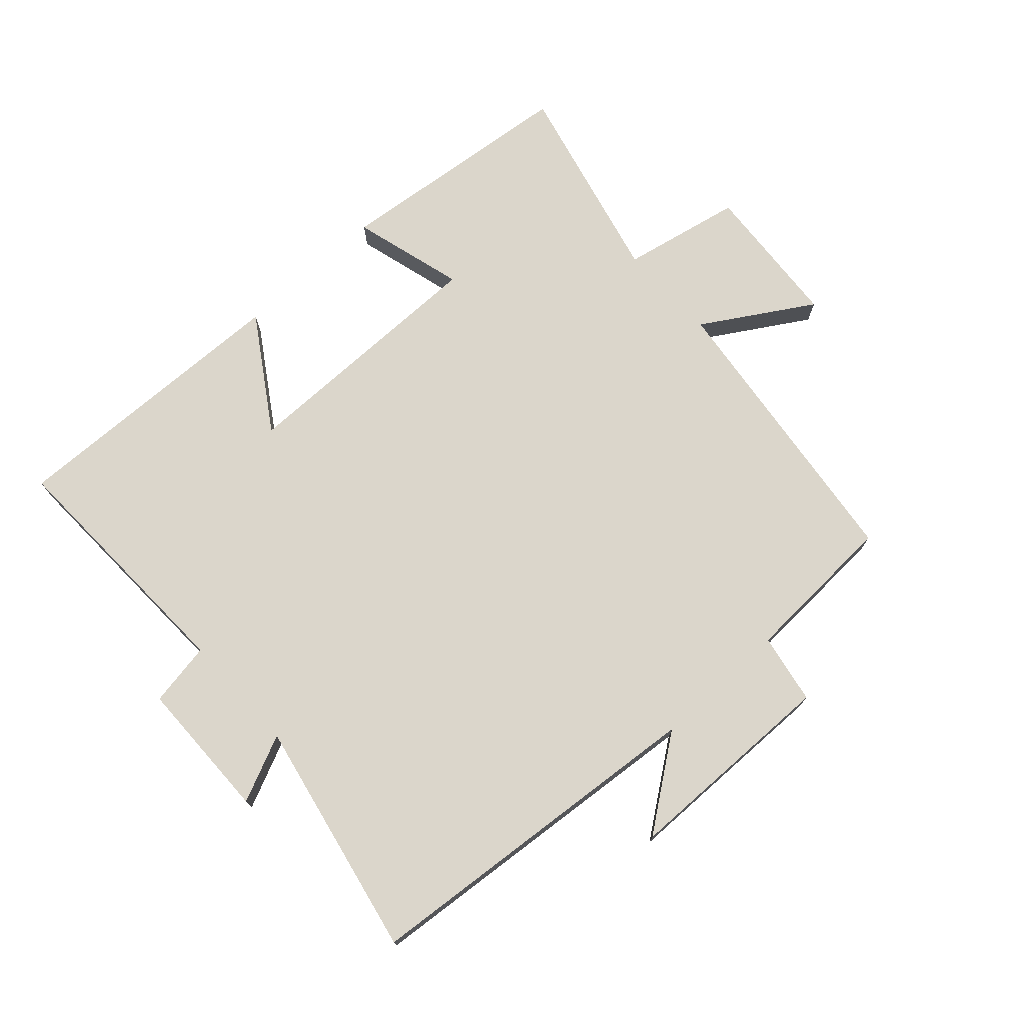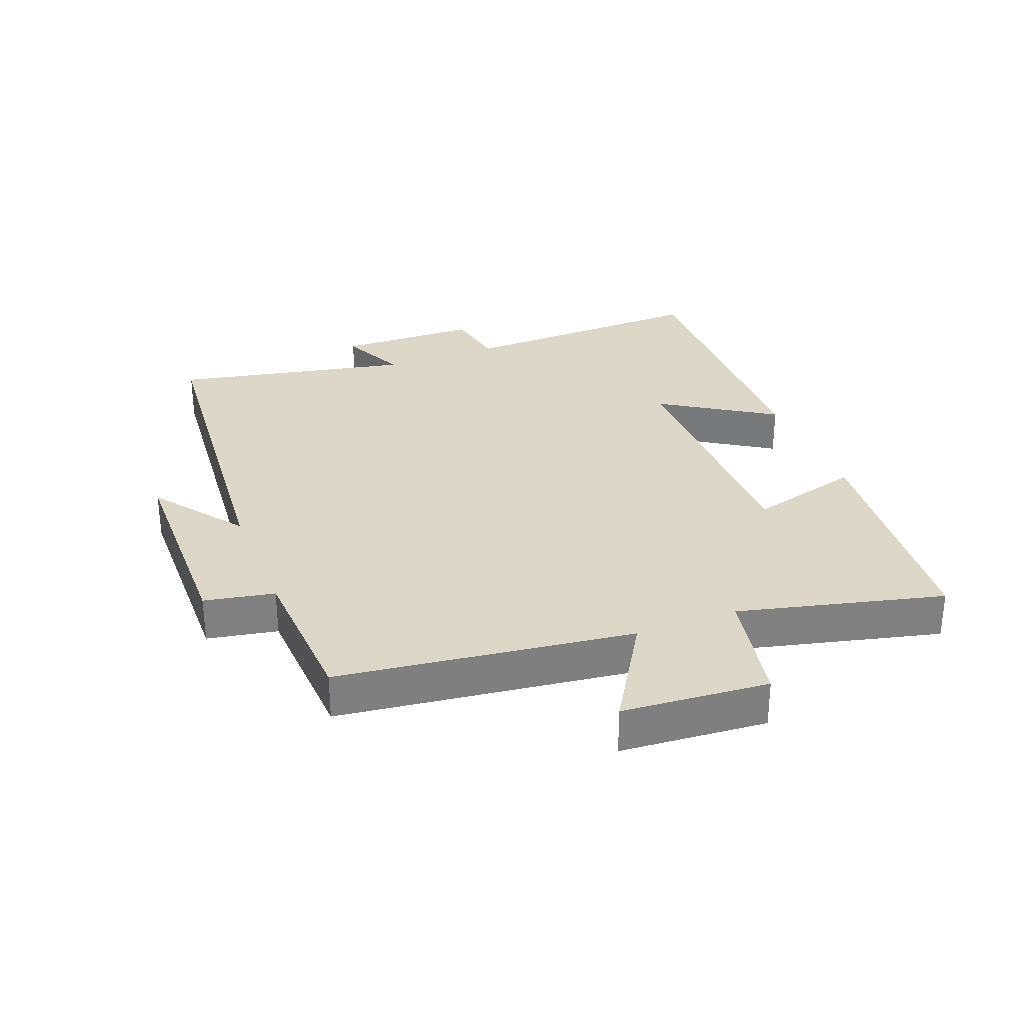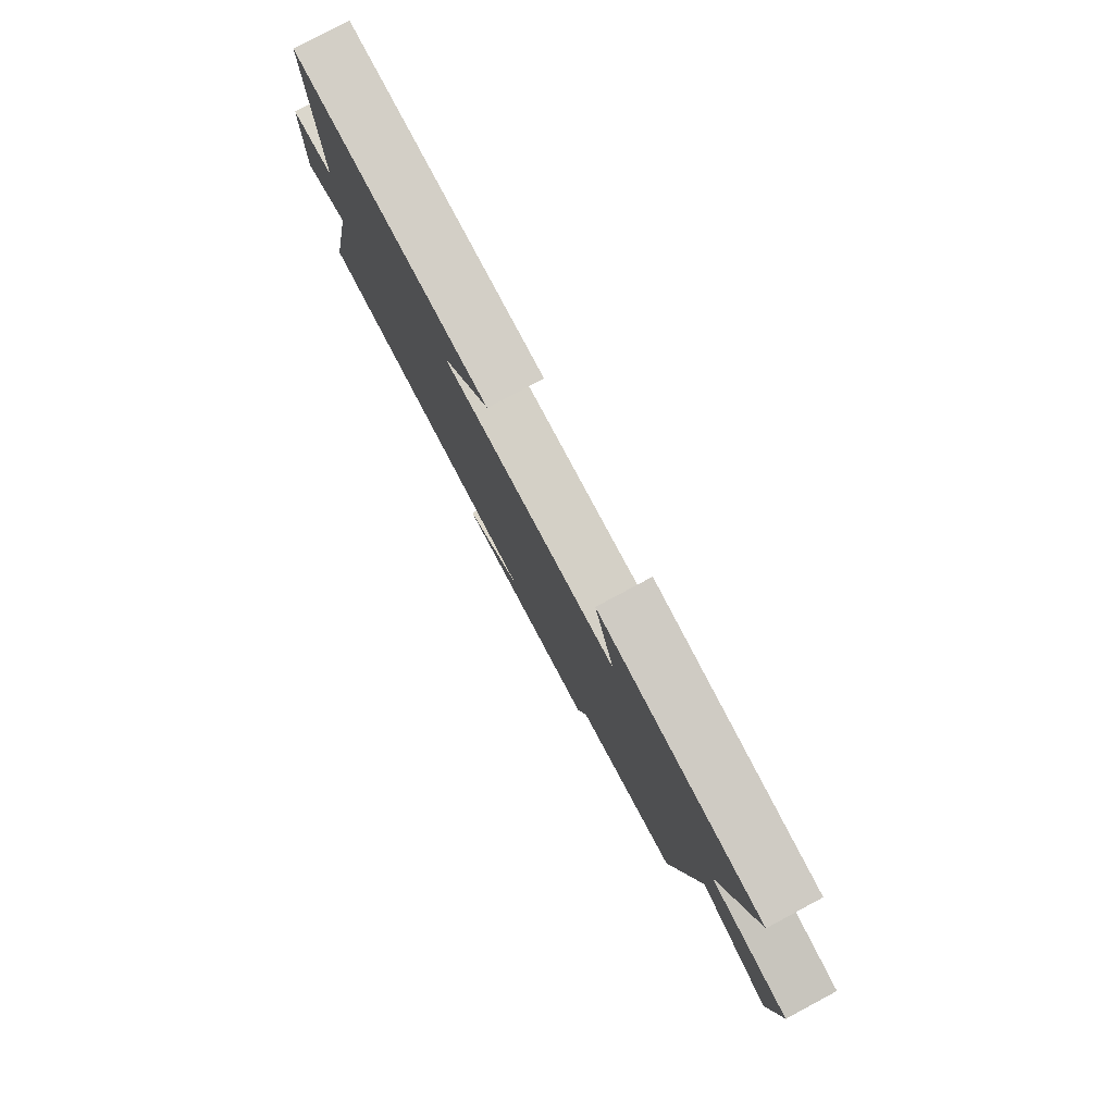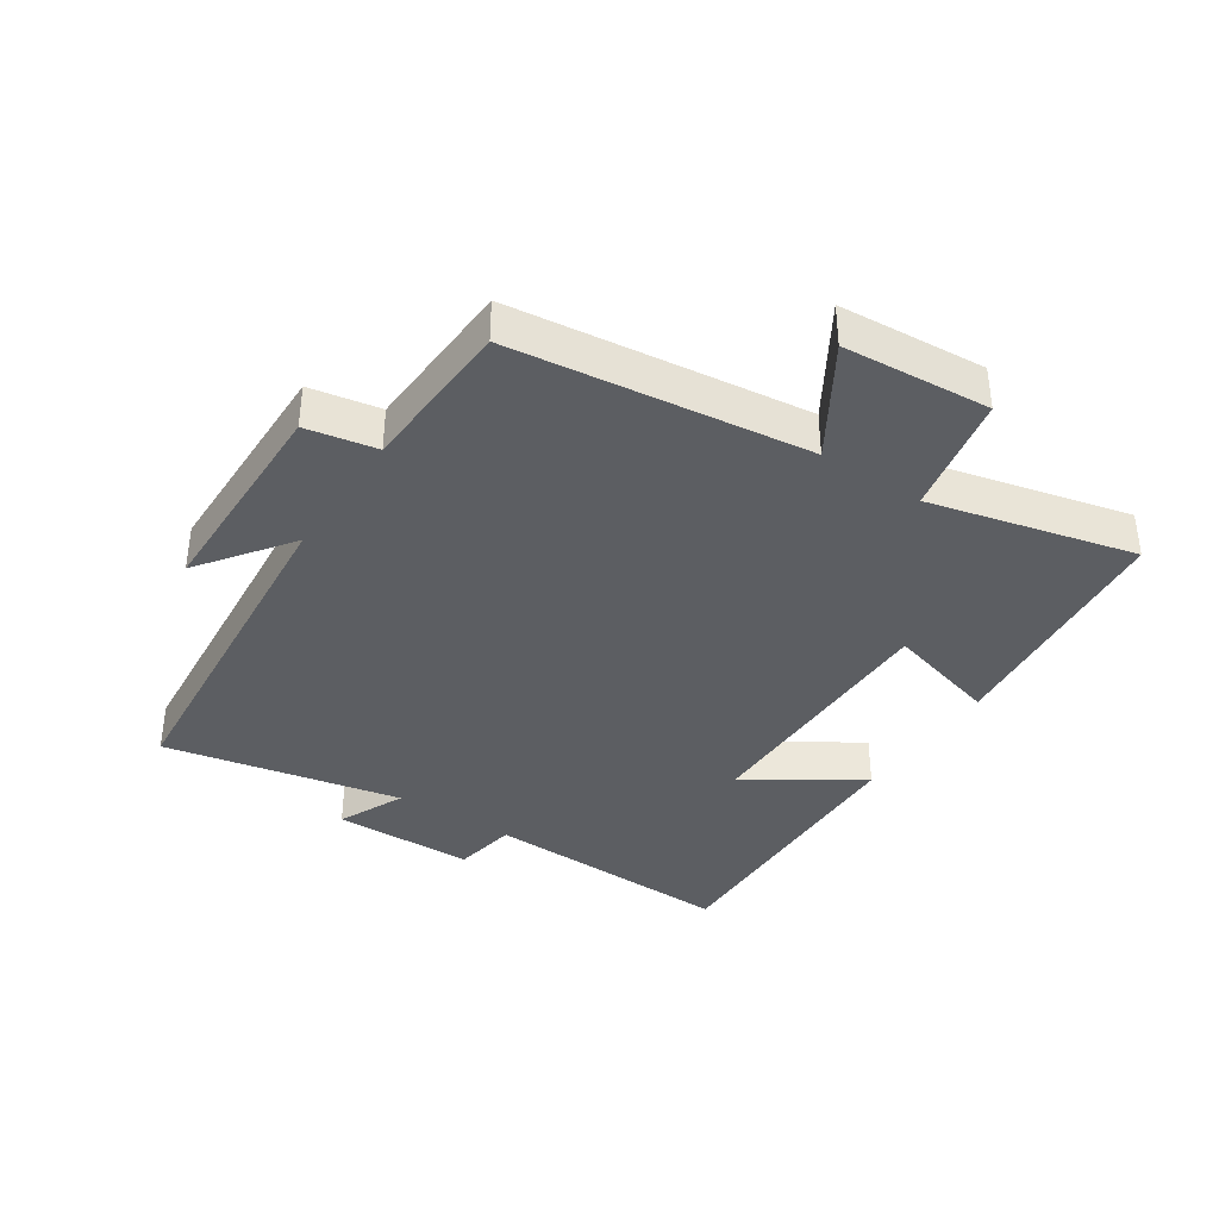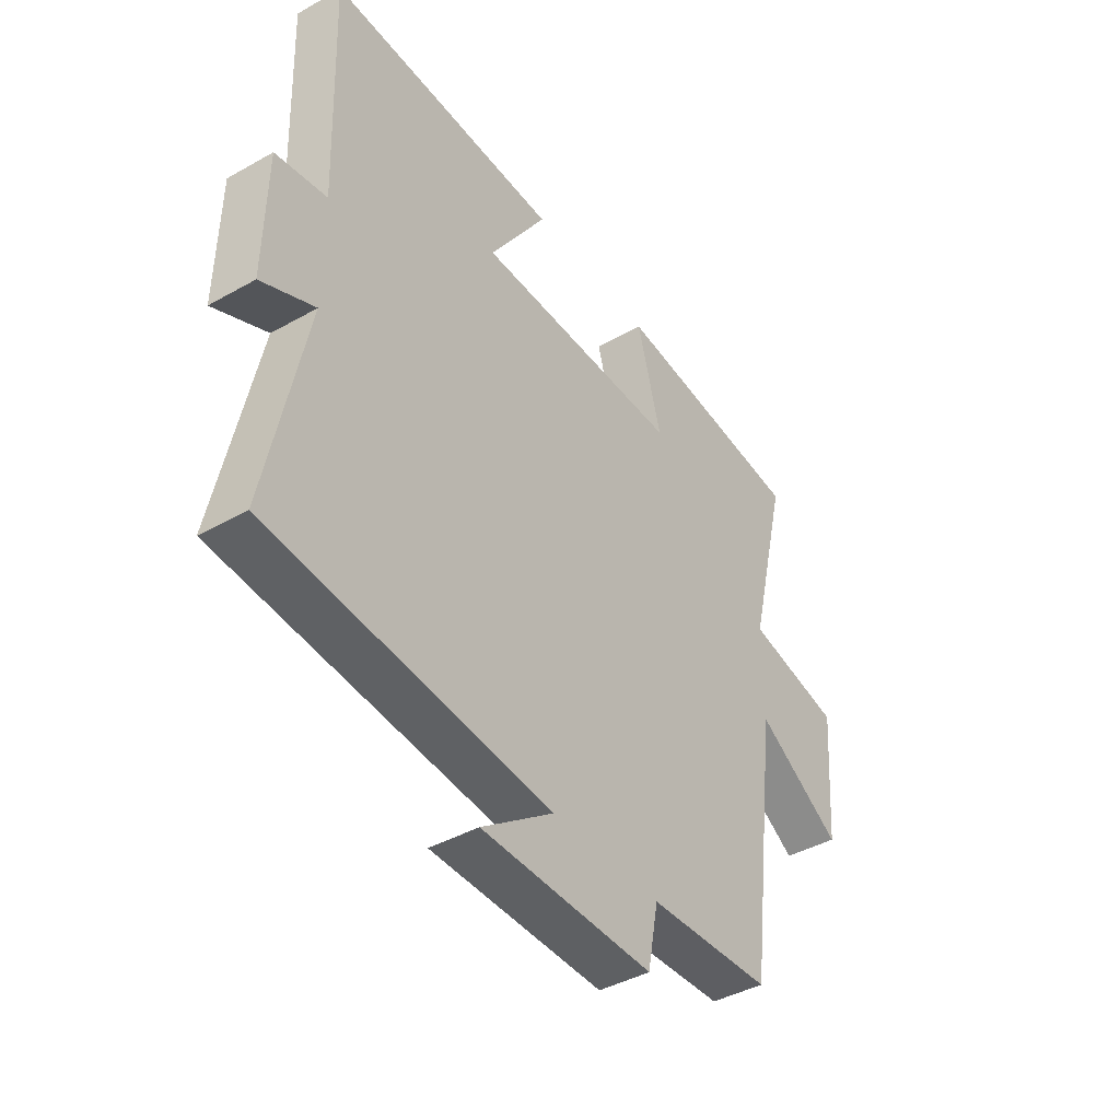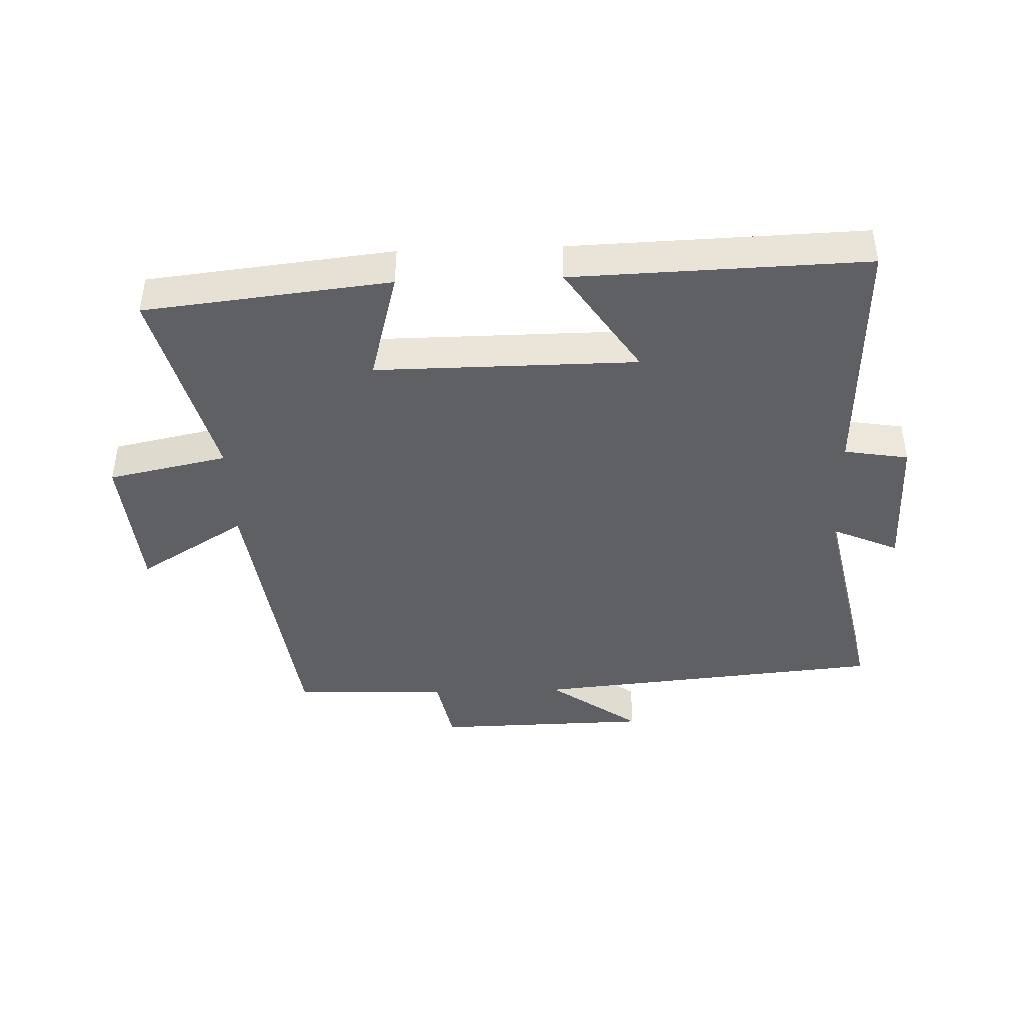
<metadata>
{"format":"obj","ext":"obj","renderer":"f3d","projection":"perspective","resolution":1024,"background":"white","views":[{"elev":73.6,"azim":137.5,"up":"+Y"},{"elev":30.3,"azim":-111.4,"up":"+Y"},{"elev":80.0,"azim":-118.1,"up":"+Z"},{"elev":-37.7,"azim":-123.7,"up":"+Y"},{"elev":-41.5,"azim":124.3,"up":"+Z"},{"elev":-42.2,"azim":2.1,"up":"+Y"}]}
</metadata>
<code>
v -0.579 0.07 0.458
v -0.194 0.07 0.5
v -0.242 0.07 0.323
v 0.168 0.07 0.325
v 0.054 0.07 0.5
v 0.513 0.07 0.514
v 0.5 0.07 0.115
v 0.601 0.07 0.098
v 0.605 0.07 -0.124
v 0.5 0.07 -0.077
v 0.577 0.07 -0.449
v 0.022 0.07 -0.5
v 0.165 0.07 -0.604
v -0.175 0.07 -0.61
v -0.196 0.07 -0.5
v -0.441 0.07 -0.489
v -0.5 0.07 -0.027
v -0.67 0.07 -0.132
v -0.688 0.07 0.098
v -0.5 0.07 0.137
v -0.579 0 0.458
v -0.194 0 0.5
v -0.242 0 0.323
v 0.168 0 0.325
v 0.054 0 0.5
v 0.513 0 0.514
v 0.5 0 0.115
v 0.601 0 0.098
v 0.605 0 -0.124
v 0.5 0 -0.077
v 0.577 0 -0.449
v 0.022 0 -0.5
v 0.165 0 -0.604
v -0.175 0 -0.61
v -0.196 0 -0.5
v -0.441 0 -0.489
v -0.5 0 -0.027
v -0.67 0 -0.132
v -0.688 0 0.098
v -0.5 0 0.137
f 17 18 19 20
f 15 16 17 20
f 15 20 1
f 12 13 14 15
f 10 11 12 15
f 10 15 1
f 7 8 9 10
f 4 5 6 7
f 3 4 7 10
f 1 2 3
f 1 3 10
f 40 39 38 37
f 40 37 36 35
f 21 40 35
f 35 34 33 32
f 35 32 31 30
f 21 35 30
f 30 29 28 27
f 27 26 25 24
f 30 27 24 23
f 23 22 21
f 30 23 21
f 1 21 22 2
f 2 22 23 3
f 3 23 24 4
f 4 24 25 5
f 5 25 26 6
f 6 26 27 7
f 7 27 28 8
f 8 28 29 9
f 9 29 30 10
f 10 30 31 11
f 11 31 32 12
f 12 32 33 13
f 13 33 34 14
f 14 34 35 15
f 15 35 36 16
f 16 36 37 17
f 17 37 38 18
f 18 38 39 19
f 19 39 40 20
f 20 40 21 1

</code>
